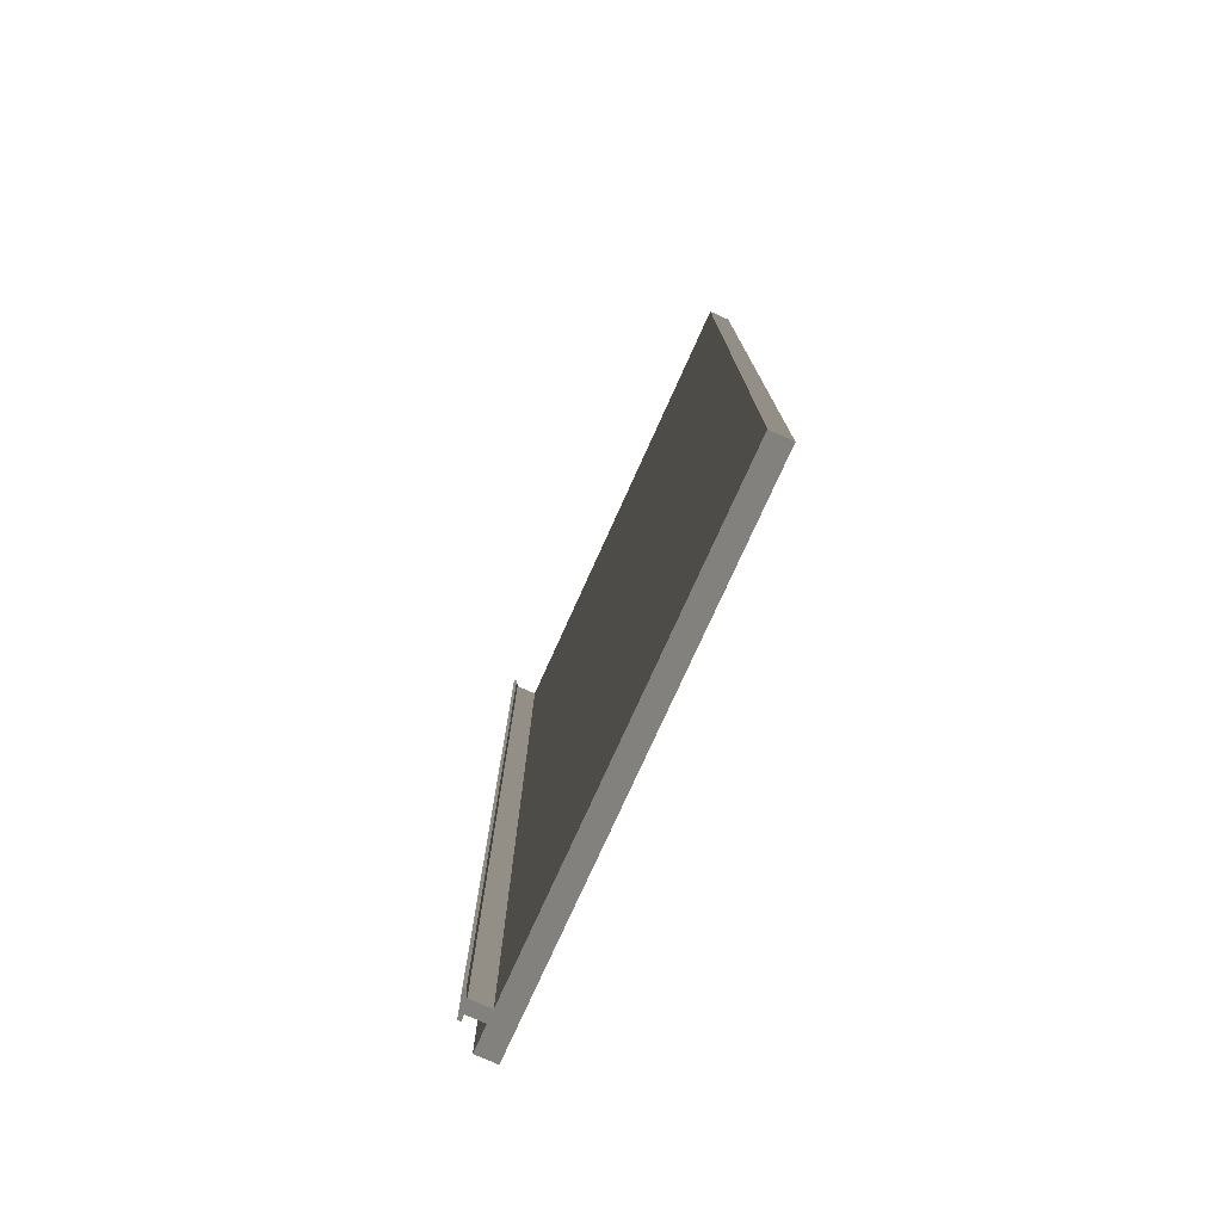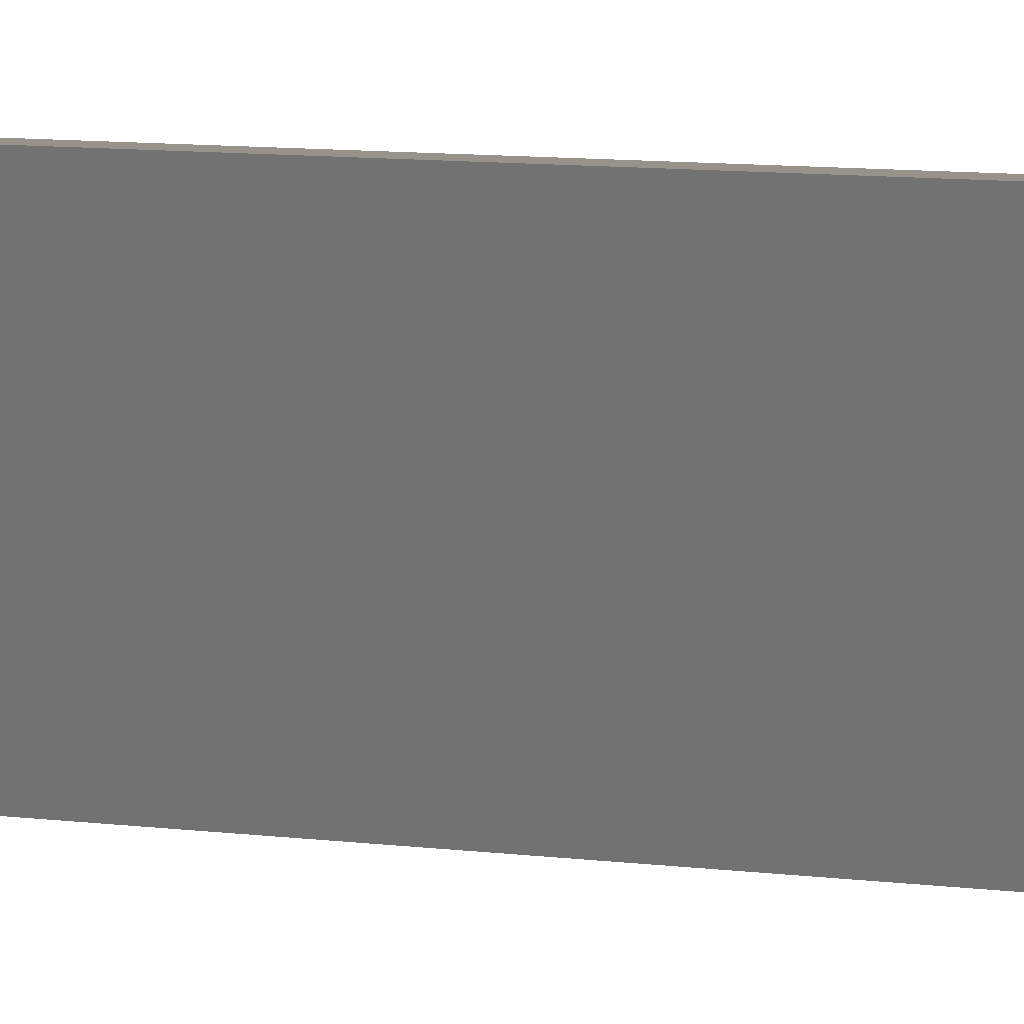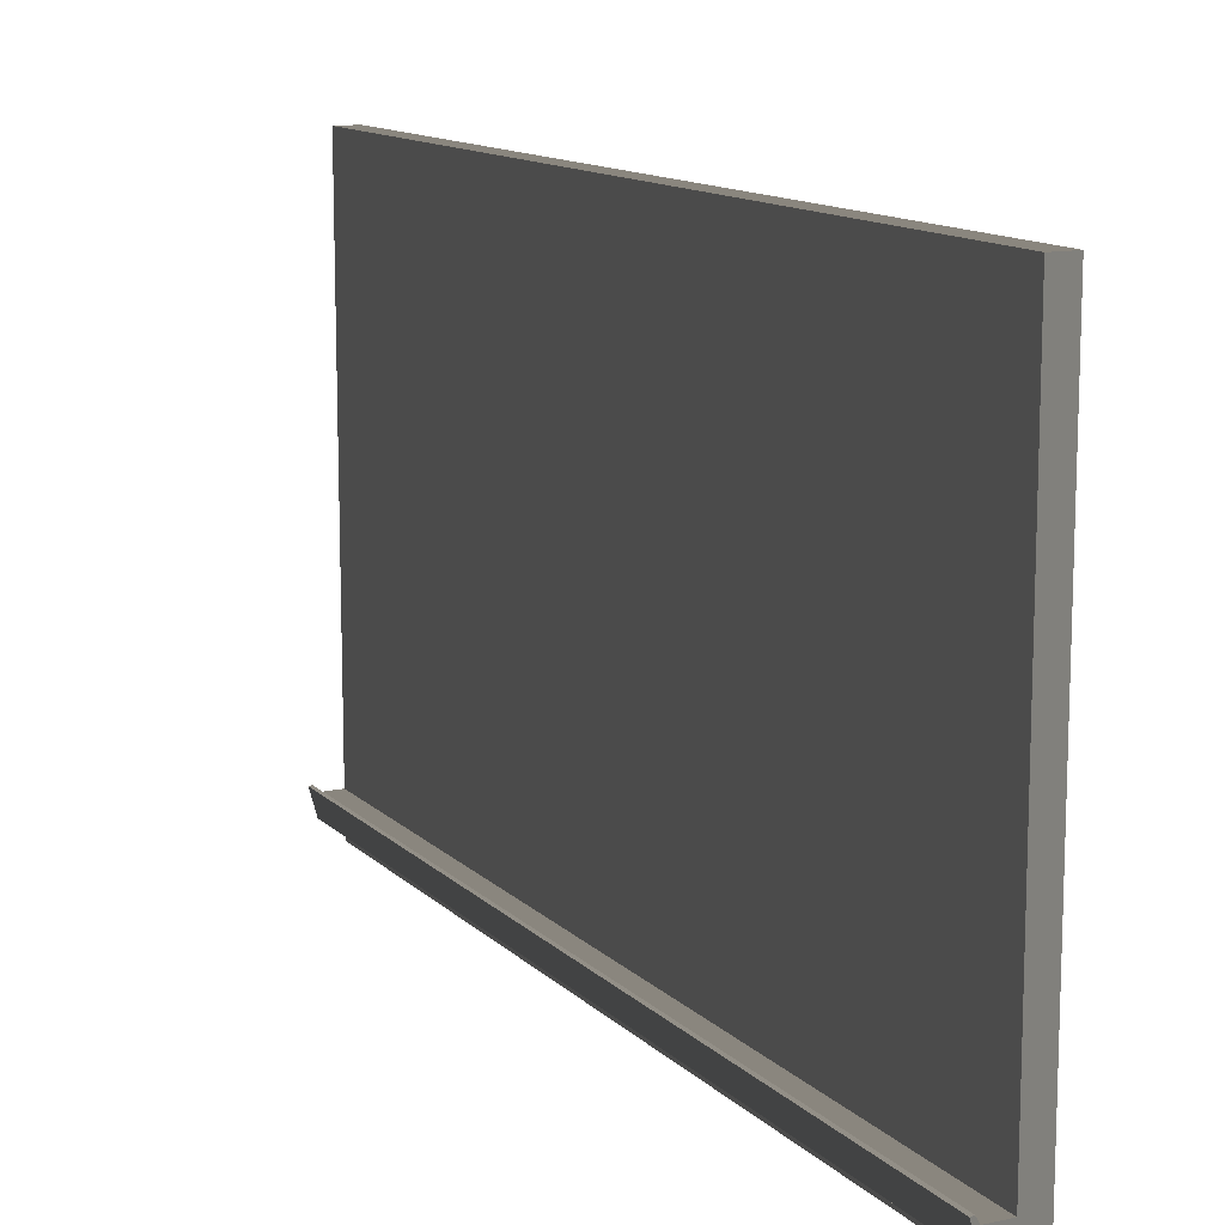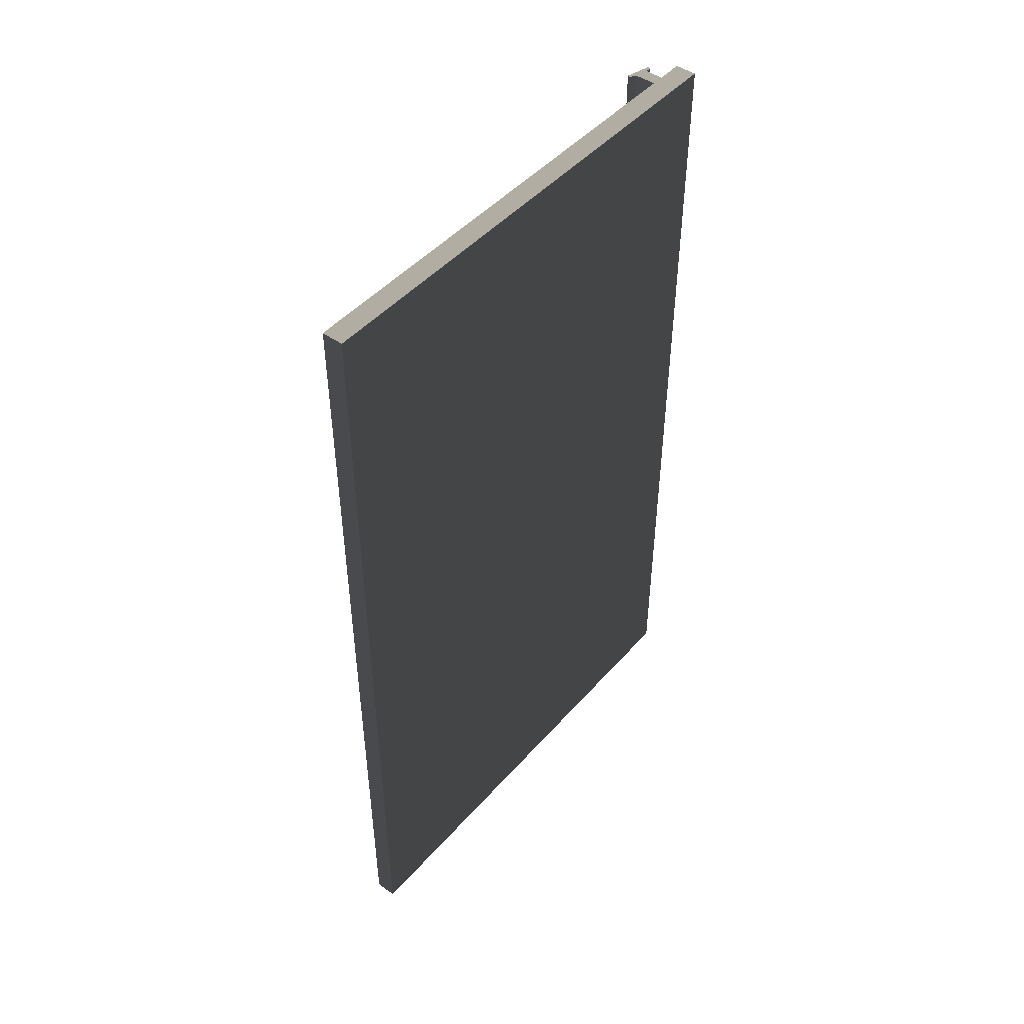
<metadata>
{"format":"obj","ext":"obj","renderer":"f3d","projection":"perspective","resolution":1024,"background":"white","views":[{"elev":-76.7,"azim":155.7,"up":"+Z"},{"elev":19.8,"azim":-80.7,"up":"+Y"},{"elev":12.6,"azim":153.3,"up":"+Y"},{"elev":47.0,"azim":-141.1,"up":"+Z"}]}
</metadata>
<code>
v 0.1584 0.4957 0.4081 0.7529 0.7529 0.7529
v 0.1378 0.4957 -0.4272 0.7529 0.7529 0.7529
v 0.1584 0.4957 -0.4272 0.7529 0.7529 0.7529
v 0.1378 0.4957 -0.4272 0.7529 0.7529 0.7529
v 0.1584 0.4957 0.4081 0.7529 0.7529 0.7529
v 0.1378 0.4957 0.4081 0.7529 0.7529 0.7529
v 0.1584 0.004349 0.4081 0.7529 0.7529 0.7529
v 0.1402 0.004349 -0.4272 0.7529 0.7529 0.7529
v 0.1584 0.004349 -0.4272 0.7529 0.7529 0.7529
v 0.1402 0.004349 -0.4272 0.7529 0.7529 0.7529
v 0.1584 0.004349 0.4081 0.7529 0.7529 0.7529
v 0.1378 0.004349 0.4081 0.7529 0.7529 0.7529
v 0.1402 0.004349 -0.4272 0.7529 0.7529 0.7529
v 0.1378 0.004349 0.4081 0.7529 0.7529 0.7529
v 0.1378 0.004349 -0.4272 0.7529 0.7529 0.7529
v 0.1378 0.4957 -0.4272 0.7529 0.7529 0.7529
v 0.1402 0.004349 -0.4272 0.7529 0.7529 0.7529
v 0.1378 0.004349 -0.4272 0.7529 0.7529 0.7529
v 0.1402 0.004349 -0.4272 0.7529 0.7529 0.7529
v 0.1378 0.4957 -0.4272 0.7529 0.7529 0.7529
v 0.1584 0.02957 -0.4272 0.7529 0.7529 0.7529
v 0.1584 0.02957 -0.4272 0.7529 0.7529 0.7529
v 0.1378 0.4957 -0.4272 0.7529 0.7529 0.7529
v 0.1584 0.04112 -0.4272 0.7529 0.7529 0.7529
v 0.1584 0.04112 -0.4272 0.7529 0.7529 0.7529
v 0.1378 0.4957 -0.4272 0.7529 0.7529 0.7529
v 0.1584 0.04172 -0.4272 0.7529 0.7529 0.7529
v 0.1584 0.04172 -0.4272 0.7529 0.7529 0.7529
v 0.1378 0.4957 -0.4272 0.7529 0.7529 0.7529
v 0.1584 0.4957 -0.4272 0.7529 0.7529 0.7529
v 0.1584 0.02957 -0.4272 0.7529 0.7529 0.7529
v 0.1584 0.004349 -0.4272 0.7529 0.7529 0.7529
v 0.1402 0.004349 -0.4272 0.7529 0.7529 0.7529
v 0.1378 0.004349 -0.4272 0.7529 0.7529 0.7529
v 0.1378 0.4957 0.4081 0.7529 0.7529 0.7529
v 0.1378 0.4957 -0.4272 0.7529 0.7529 0.7529
v 0.1378 0.4957 0.4081 0.7529 0.7529 0.7529
v 0.1378 0.004349 -0.4272 0.7529 0.7529 0.7529
v 0.1378 0.004349 0.4081 0.7529 0.7529 0.7529
v 0.1584 0.02957 0.4081 0.7529 0.7529 0.7529
v 0.1378 0.004349 0.4081 0.7529 0.7529 0.7529
v 0.1584 0.004349 0.4081 0.7529 0.7529 0.7529
v 0.1378 0.004349 0.4081 0.7529 0.7529 0.7529
v 0.1584 0.02957 0.4081 0.7529 0.7529 0.7529
v 0.1378 0.4957 0.4081 0.7529 0.7529 0.7529
v 0.1378 0.4957 0.4081 0.7529 0.7529 0.7529
v 0.1584 0.02957 0.4081 0.7529 0.7529 0.7529
v 0.1584 0.04172 0.4081 0.7529 0.7529 0.7529
v 0.1378 0.4957 0.4081 0.7529 0.7529 0.7529
v 0.1584 0.04172 0.4081 0.7529 0.7529 0.7529
v 0.1584 0.4957 0.4081 0.7529 0.7529 0.7529
v 0.1584 0.4957 -0.4272 0.7529 0.7529 0.7529
v 0.1584 0.04172 0.4081 0.7529 0.7529 0.7529
v 0.1584 0.04172 -0.4272 0.7529 0.7529 0.7529
v 0.1584 0.04172 0.4081 0.7529 0.7529 0.7529
v 0.1584 0.4957 -0.4272 0.7529 0.7529 0.7529
v 0.1584 0.4957 0.4081 0.7529 0.7529 0.7529
v 0.1584 0.02957 0.4081 0.7529 0.7529 0.7529
v 0.1584 0.004349 -0.4272 0.7529 0.7529 0.7529
v 0.1584 0.02957 -0.4272 0.7529 0.7529 0.7529
v 0.1584 0.004349 -0.4272 0.7529 0.7529 0.7529
v 0.1584 0.02957 0.4081 0.7529 0.7529 0.7529
v 0.1584 0.004349 0.4081 0.7529 0.7529 0.7529
v 0.1584 0.02957 0.4081 0.7529 0.7529 0.7529
v 0.1758 0.02957 -0.4272 0.7529 0.7529 0.7529
v 0.1758 0.02957 0.4081 0.7529 0.7529 0.7529
v 0.1758 0.02957 -0.4272 0.7529 0.7529 0.7529
v 0.1584 0.02957 0.4081 0.7529 0.7529 0.7529
v 0.1584 0.02957 -0.4272 0.7529 0.7529 0.7529
v 0.1584 0.04112 -0.4272 0.7529 0.7529 0.7529
v 0.1584 0.02957 0.4081 0.7529 0.7529 0.7529
v 0.1584 0.02957 -0.4272 0.7529 0.7529 0.7529
v 0.1584 0.02957 0.4081 0.7529 0.7529 0.7529
v 0.1584 0.04112 -0.4272 0.7529 0.7529 0.7529
v 0.1584 0.04172 -0.4272 0.7529 0.7529 0.7529
v 0.1584 0.02957 0.4081 0.7529 0.7529 0.7529
v 0.1584 0.04172 -0.4272 0.7529 0.7529 0.7529
v 0.1584 0.04172 0.4081 0.7529 0.7529 0.7529
v 0.1584 0.04112 -0.4272 0.7529 0.7529 0.7529
v 0.1758 0.02957 -0.4272 0.7529 0.7529 0.7529
v 0.1584 0.02957 -0.4272 0.7529 0.7529 0.7529
v 0.1758 0.02396 -0.4272 0.7529 0.7529 0.7529
v 0.1849 0.04668 -0.4272 0.7529 0.7529 0.7529
v 0.1786 0.0232 -0.4272 0.7529 0.7529 0.7529
v 0.1849 0.04668 -0.4272 0.7529 0.7529 0.7529
v 0.1758 0.02396 -0.4272 0.7529 0.7529 0.7529
v 0.1758 0.02957 -0.4272 0.7529 0.7529 0.7529
v 0.1849 0.04668 -0.4272 0.7529 0.7529 0.7529
v 0.1758 0.02957 -0.4272 0.7529 0.7529 0.7529
v 0.1788 0.04172 -0.4272 0.7529 0.7529 0.7529
v 0.1788 0.04172 -0.4272 0.7529 0.7529 0.7529
v 0.1758 0.02957 -0.4272 0.7529 0.7529 0.7529
v 0.1584 0.04112 -0.4272 0.7529 0.7529 0.7529
v 0.1788 0.04172 -0.4272 0.7529 0.7529 0.7529
v 0.1584 0.04112 -0.4272 0.7529 0.7529 0.7529
v 0.1584 0.04172 -0.4272 0.7529 0.7529 0.7529
v 0.1849 0.04668 -0.4272 0.7529 0.7529 0.7529
v 0.1788 0.04172 -0.4272 0.7529 0.7529 0.7529
v 0.1821 0.04744 -0.4272 0.7529 0.7529 0.7529
v 0.1758 0.02396 0.4081 0.7529 0.7529 0.7529
v 0.1758 0.02957 -0.4272 0.7529 0.7529 0.7529
v 0.1758 0.02396 -0.4272 0.7529 0.7529 0.7529
v 0.1758 0.02957 -0.4272 0.7529 0.7529 0.7529
v 0.1758 0.02396 0.4081 0.7529 0.7529 0.7529
v 0.1758 0.02957 0.4081 0.7529 0.7529 0.7529
v 0.1788 0.04172 -0.4272 0.7529 0.7529 0.7529
v 0.1584 0.04172 0.4081 0.7529 0.7529 0.7529
v 0.1788 0.04172 0.4081 0.7529 0.7529 0.7529
v 0.1584 0.04172 0.4081 0.7529 0.7529 0.7529
v 0.1788 0.04172 -0.4272 0.7529 0.7529 0.7529
v 0.1584 0.04172 -0.4272 0.7529 0.7529 0.7529
v 0.1849 0.04668 0.4081 0.7529 0.7529 0.7529
v 0.1786 0.0232 -0.4272 0.7529 0.7529 0.7529
v 0.1849 0.04668 -0.4272 0.7529 0.7529 0.7529
v 0.1786 0.0232 -0.4272 0.7529 0.7529 0.7529
v 0.1849 0.04668 0.4081 0.7529 0.7529 0.7529
v 0.1786 0.0232 0.4081 0.7529 0.7529 0.7529
v 0.1788 0.04172 -0.4272 0.7529 0.7529 0.7529
v 0.1821 0.04744 0.4081 0.7529 0.7529 0.7529
v 0.1821 0.04744 -0.4272 0.7529 0.7529 0.7529
v 0.1821 0.04744 0.4081 0.7529 0.7529 0.7529
v 0.1788 0.04172 -0.4272 0.7529 0.7529 0.7529
v 0.1788 0.04172 0.4081 0.7529 0.7529 0.7529
v 0.1849 0.04668 -0.4272 0.7529 0.7529 0.7529
v 0.1821 0.04744 0.4081 0.7529 0.7529 0.7529
v 0.1849 0.04668 0.4081 0.7529 0.7529 0.7529
v 0.1821 0.04744 0.4081 0.7529 0.7529 0.7529
v 0.1849 0.04668 -0.4272 0.7529 0.7529 0.7529
v 0.1821 0.04744 -0.4272 0.7529 0.7529 0.7529
v 0.1758 0.02396 0.4081 0.7529 0.7529 0.7529
v 0.1786 0.0232 -0.4272 0.7529 0.7529 0.7529
v 0.1786 0.0232 0.4081 0.7529 0.7529 0.7529
v 0.1786 0.0232 -0.4272 0.7529 0.7529 0.7529
v 0.1758 0.02396 0.4081 0.7529 0.7529 0.7529
v 0.1758 0.02396 -0.4272 0.7529 0.7529 0.7529
v 0.1849 0.04668 0.4081 0.7529 0.7529 0.7529
v 0.1758 0.02396 0.4081 0.7529 0.7529 0.7529
v 0.1786 0.0232 0.4081 0.7529 0.7529 0.7529
v 0.1758 0.02396 0.4081 0.7529 0.7529 0.7529
v 0.1849 0.04668 0.4081 0.7529 0.7529 0.7529
v 0.1758 0.02957 0.4081 0.7529 0.7529 0.7529
v 0.1758 0.02957 0.4081 0.7529 0.7529 0.7529
v 0.1849 0.04668 0.4081 0.7529 0.7529 0.7529
v 0.1788 0.04172 0.4081 0.7529 0.7529 0.7529
v 0.1758 0.02957 0.4081 0.7529 0.7529 0.7529
v 0.1788 0.04172 0.4081 0.7529 0.7529 0.7529
v 0.1584 0.04172 0.4081 0.7529 0.7529 0.7529
v 0.1788 0.04172 0.4081 0.7529 0.7529 0.7529
v 0.1849 0.04668 0.4081 0.7529 0.7529 0.7529
v 0.1821 0.04744 0.4081 0.7529 0.7529 0.7529
v 0.1584 0.04172 0.4081 0.7529 0.7529 0.7529
v 0.1584 0.02957 0.4081 0.7529 0.7529 0.7529
v 0.1758 0.02957 0.4081 0.7529 0.7529 0.7529
v 0.1584 0.02957 0.4081 0.7529 0.7529 0.7529
v 0.1758 0.02957 0.4081 0.7529 0.7529 0.7529
v 0.1758 0.02957 -0.4272 0.7529 0.7529 0.7529
v 0.1758 0.02957 -0.4272 0.7529 0.7529 0.7529
v 0.1584 0.02957 -0.4272 0.7529 0.7529 0.7529
v 0.1584 0.02957 0.4081 0.7529 0.7529 0.7529
v 0.1584 0.04112 -0.4272 0.7529 0.7529 0.7529
v 0.1584 0.02957 -0.4272 0.7529 0.7529 0.7529
v 0.1584 0.02957 0.4081 0.7529 0.7529 0.7529
v 0.1584 0.02957 0.4081 0.7529 0.7529 0.7529
v 0.1584 0.04172 -0.4272 0.7529 0.7529 0.7529
v 0.1584 0.04112 -0.4272 0.7529 0.7529 0.7529
v 0.1584 0.02957 0.4081 0.7529 0.7529 0.7529
v 0.1584 0.04172 0.4081 0.7529 0.7529 0.7529
v 0.1584 0.04172 -0.4272 0.7529 0.7529 0.7529
v 0.1584 0.04112 -0.4272 0.7529 0.7529 0.7529
v 0.1584 0.02957 -0.4272 0.7529 0.7529 0.7529
v 0.1758 0.02957 -0.4272 0.7529 0.7529 0.7529
v 0.1758 0.02396 -0.4272 0.7529 0.7529 0.7529
v 0.1786 0.0232 -0.4272 0.7529 0.7529 0.7529
v 0.1849 0.04668 -0.4272 0.7529 0.7529 0.7529
v 0.1849 0.04668 -0.4272 0.7529 0.7529 0.7529
v 0.1758 0.02957 -0.4272 0.7529 0.7529 0.7529
v 0.1758 0.02396 -0.4272 0.7529 0.7529 0.7529
v 0.1849 0.04668 -0.4272 0.7529 0.7529 0.7529
v 0.1788 0.04172 -0.4272 0.7529 0.7529 0.7529
v 0.1758 0.02957 -0.4272 0.7529 0.7529 0.7529
v 0.1788 0.04172 -0.4272 0.7529 0.7529 0.7529
v 0.1584 0.04112 -0.4272 0.7529 0.7529 0.7529
v 0.1758 0.02957 -0.4272 0.7529 0.7529 0.7529
v 0.1788 0.04172 -0.4272 0.7529 0.7529 0.7529
v 0.1584 0.04172 -0.4272 0.7529 0.7529 0.7529
v 0.1584 0.04112 -0.4272 0.7529 0.7529 0.7529
v 0.1849 0.04668 -0.4272 0.7529 0.7529 0.7529
v 0.1821 0.04744 -0.4272 0.7529 0.7529 0.7529
v 0.1788 0.04172 -0.4272 0.7529 0.7529 0.7529
v 0.1758 0.02396 0.4081 0.7529 0.7529 0.7529
v 0.1758 0.02396 -0.4272 0.7529 0.7529 0.7529
v 0.1758 0.02957 -0.4272 0.7529 0.7529 0.7529
v 0.1758 0.02957 -0.4272 0.7529 0.7529 0.7529
v 0.1758 0.02957 0.4081 0.7529 0.7529 0.7529
v 0.1758 0.02396 0.4081 0.7529 0.7529 0.7529
v 0.1788 0.04172 -0.4272 0.7529 0.7529 0.7529
v 0.1788 0.04172 0.4081 0.7529 0.7529 0.7529
v 0.1584 0.04172 0.4081 0.7529 0.7529 0.7529
v 0.1584 0.04172 0.4081 0.7529 0.7529 0.7529
v 0.1584 0.04172 -0.4272 0.7529 0.7529 0.7529
v 0.1788 0.04172 -0.4272 0.7529 0.7529 0.7529
v 0.1849 0.04668 0.4081 0.7529 0.7529 0.7529
v 0.1849 0.04668 -0.4272 0.7529 0.7529 0.7529
v 0.1786 0.0232 -0.4272 0.7529 0.7529 0.7529
v 0.1786 0.0232 -0.4272 0.7529 0.7529 0.7529
v 0.1786 0.0232 0.4081 0.7529 0.7529 0.7529
v 0.1849 0.04668 0.4081 0.7529 0.7529 0.7529
v 0.1788 0.04172 -0.4272 0.7529 0.7529 0.7529
v 0.1821 0.04744 -0.4272 0.7529 0.7529 0.7529
v 0.1821 0.04744 0.4081 0.7529 0.7529 0.7529
v 0.1821 0.04744 0.4081 0.7529 0.7529 0.7529
v 0.1788 0.04172 0.4081 0.7529 0.7529 0.7529
v 0.1788 0.04172 -0.4272 0.7529 0.7529 0.7529
v 0.1849 0.04668 -0.4272 0.7529 0.7529 0.7529
v 0.1849 0.04668 0.4081 0.7529 0.7529 0.7529
v 0.1821 0.04744 0.4081 0.7529 0.7529 0.7529
v 0.1821 0.04744 0.4081 0.7529 0.7529 0.7529
v 0.1821 0.04744 -0.4272 0.7529 0.7529 0.7529
v 0.1849 0.04668 -0.4272 0.7529 0.7529 0.7529
v 0.1758 0.02396 0.4081 0.7529 0.7529 0.7529
v 0.1786 0.0232 0.4081 0.7529 0.7529 0.7529
v 0.1786 0.0232 -0.4272 0.7529 0.7529 0.7529
v 0.1786 0.0232 -0.4272 0.7529 0.7529 0.7529
v 0.1758 0.02396 -0.4272 0.7529 0.7529 0.7529
v 0.1758 0.02396 0.4081 0.7529 0.7529 0.7529
v 0.1849 0.04668 0.4081 0.7529 0.7529 0.7529
v 0.1786 0.0232 0.4081 0.7529 0.7529 0.7529
v 0.1758 0.02396 0.4081 0.7529 0.7529 0.7529
v 0.1758 0.02396 0.4081 0.7529 0.7529 0.7529
v 0.1758 0.02957 0.4081 0.7529 0.7529 0.7529
v 0.1849 0.04668 0.4081 0.7529 0.7529 0.7529
v 0.1758 0.02957 0.4081 0.7529 0.7529 0.7529
v 0.1788 0.04172 0.4081 0.7529 0.7529 0.7529
v 0.1849 0.04668 0.4081 0.7529 0.7529 0.7529
v 0.1758 0.02957 0.4081 0.7529 0.7529 0.7529
v 0.1584 0.04172 0.4081 0.7529 0.7529 0.7529
v 0.1788 0.04172 0.4081 0.7529 0.7529 0.7529
v 0.1788 0.04172 0.4081 0.7529 0.7529 0.7529
v 0.1821 0.04744 0.4081 0.7529 0.7529 0.7529
v 0.1849 0.04668 0.4081 0.7529 0.7529 0.7529
v 0.1584 0.04172 0.4081 0.7529 0.7529 0.7529
v 0.1758 0.02957 0.4081 0.7529 0.7529 0.7529
v 0.1584 0.02957 0.4081 0.7529 0.7529 0.7529
f 1 2 3
f 4 5 6
f 7 8 9
f 10 11 12
f 13 14 15
f 16 17 18
f 19 20 21
f 22 23 24
f 25 26 27
f 28 29 30
f 31 32 33
f 34 35 36
f 37 38 39
f 40 41 42
f 43 44 45
f 46 47 48
f 49 50 51
f 52 53 54
f 55 56 57
f 58 59 60
f 61 62 63
f 64 65 66
f 67 68 69
f 70 71 72
f 73 74 75
f 76 77 78
f 79 80 81
f 82 83 84
f 85 86 87
f 88 89 90
f 91 92 93
f 94 95 96
f 97 98 99
f 100 101 102
f 103 104 105
f 106 107 108
f 109 110 111
f 112 113 114
f 115 116 117
f 118 119 120
f 121 122 123
f 124 125 126
f 127 128 129
f 130 131 132
f 133 134 135
f 136 137 138
f 139 140 141
f 142 143 144
f 145 146 147
f 148 149 150
f 151 152 153
f 154 155 156
f 157 158 159
f 160 161 162
f 163 164 165
f 166 167 168
f 169 170 171
f 172 173 174
f 175 176 177
f 178 179 180
f 181 182 183
f 184 185 186
f 187 188 189
f 190 191 192
f 193 194 195
f 196 197 198
f 199 200 201
f 202 203 204
f 205 206 207
f 208 209 210
f 211 212 213
f 214 215 216
f 217 218 219
f 220 221 222
f 223 224 225
f 226 227 228
f 229 230 231
f 232 233 234
f 235 236 237
f 238 239 240
f 241 242 243

</code>
